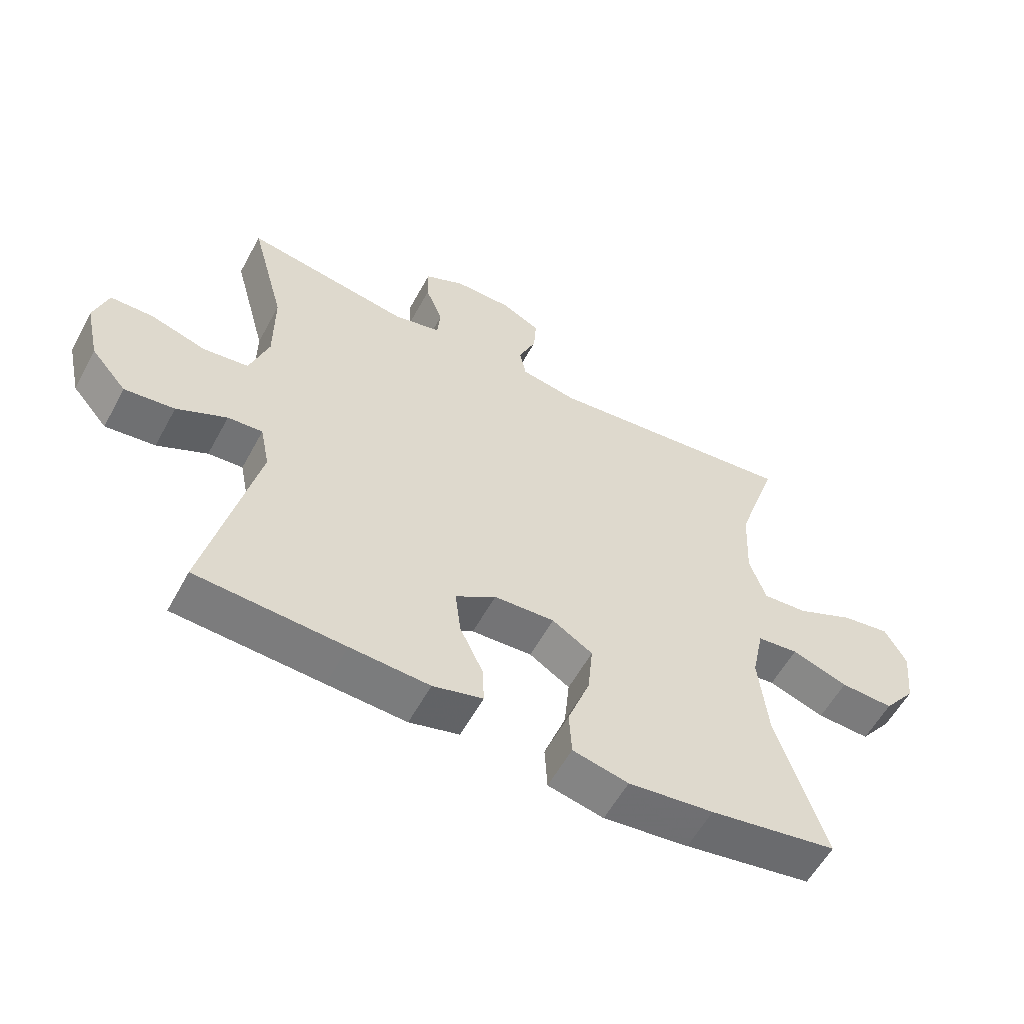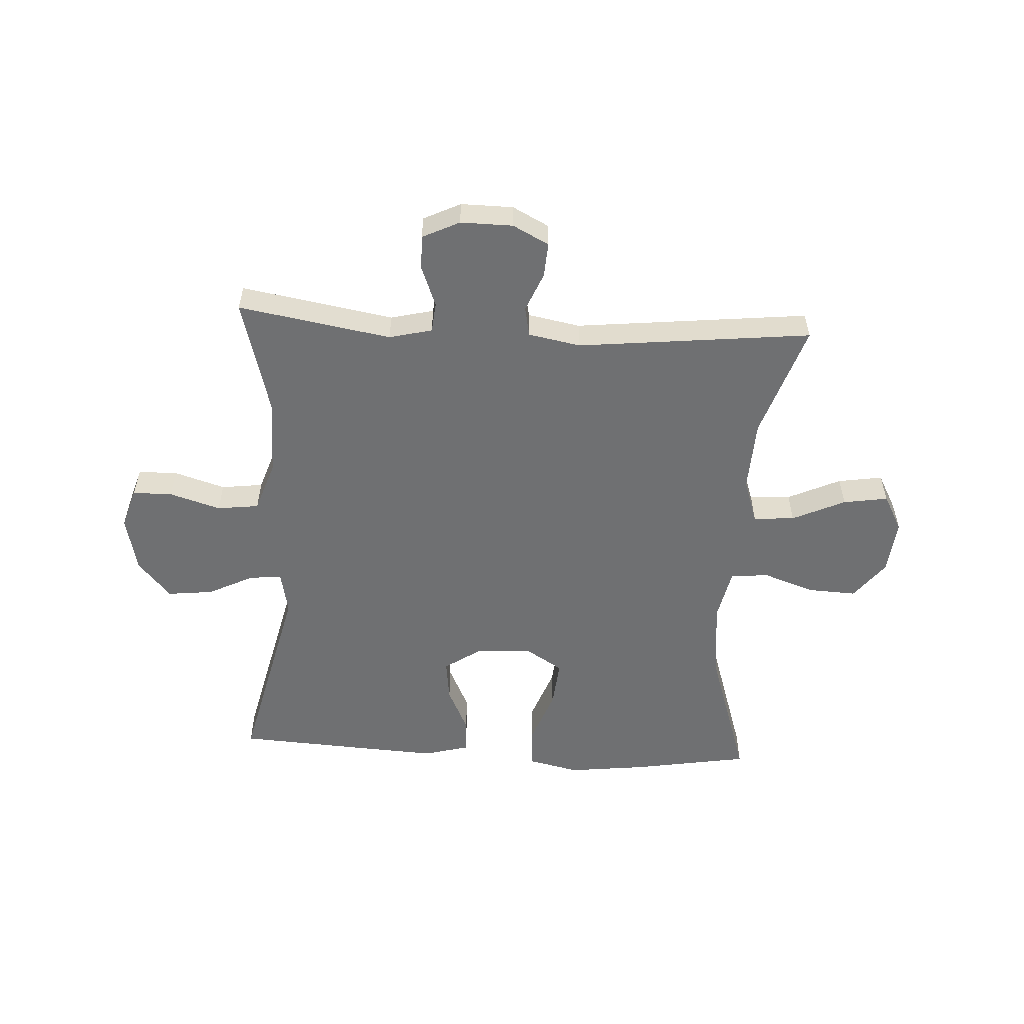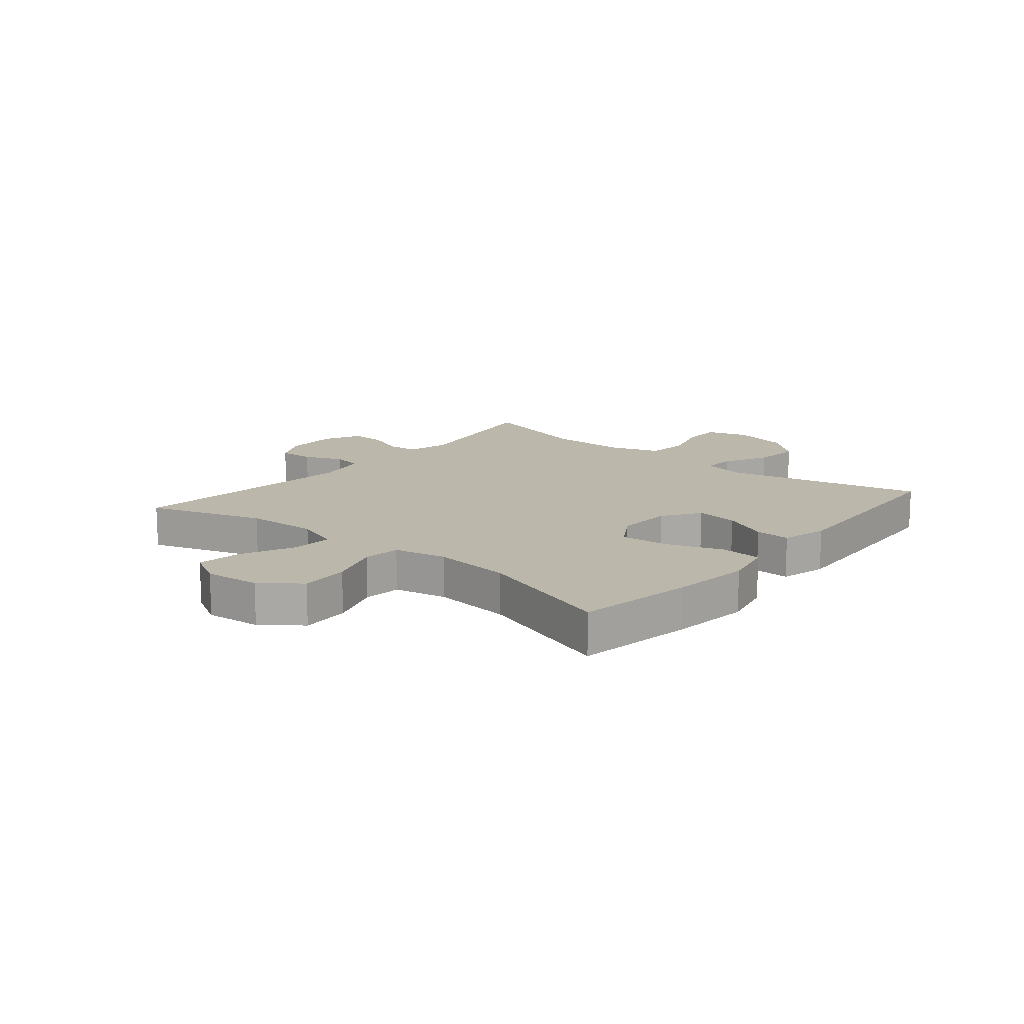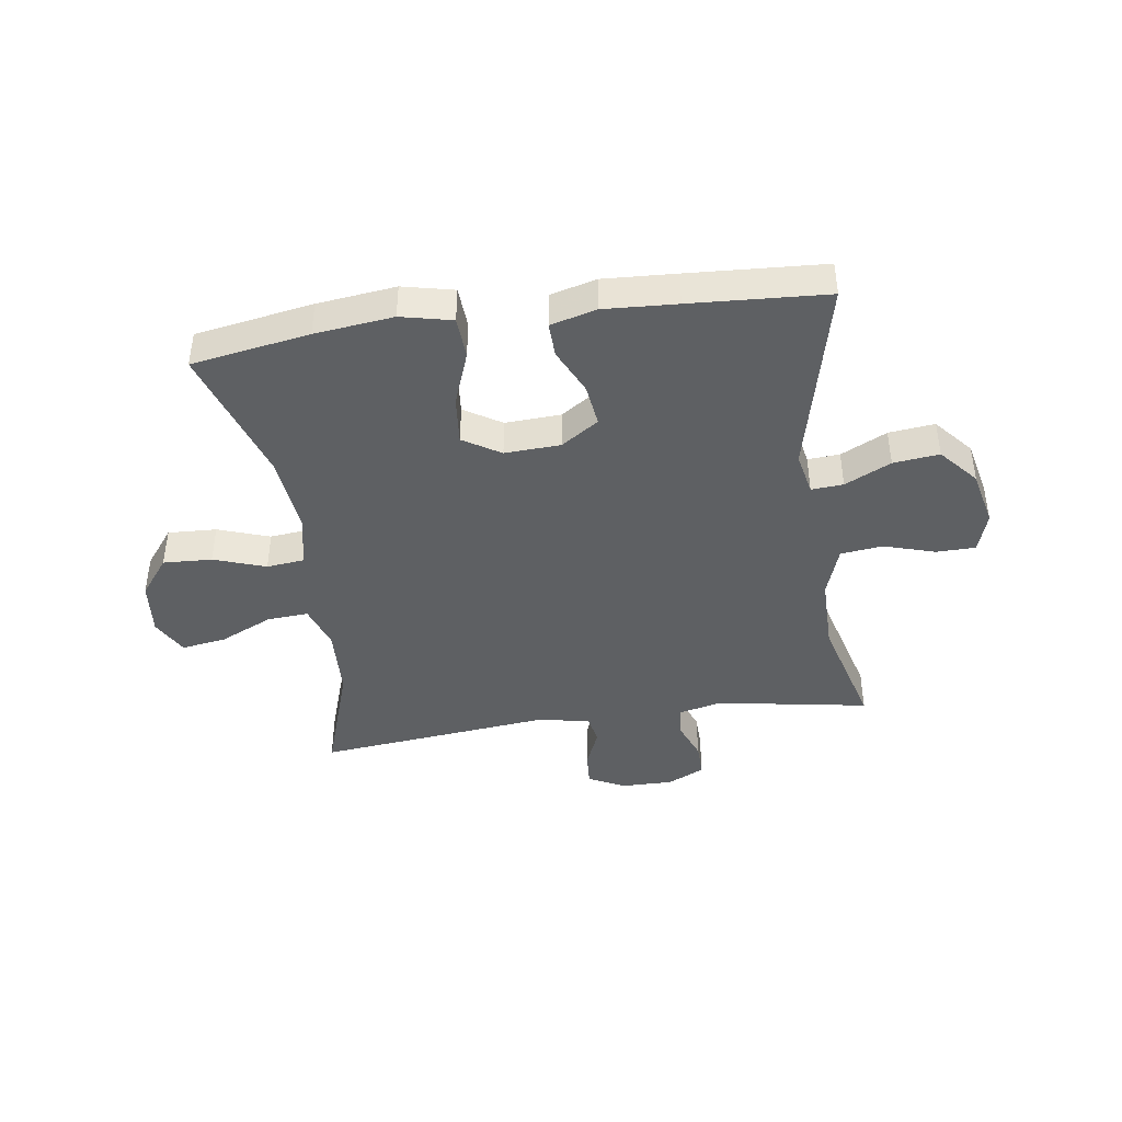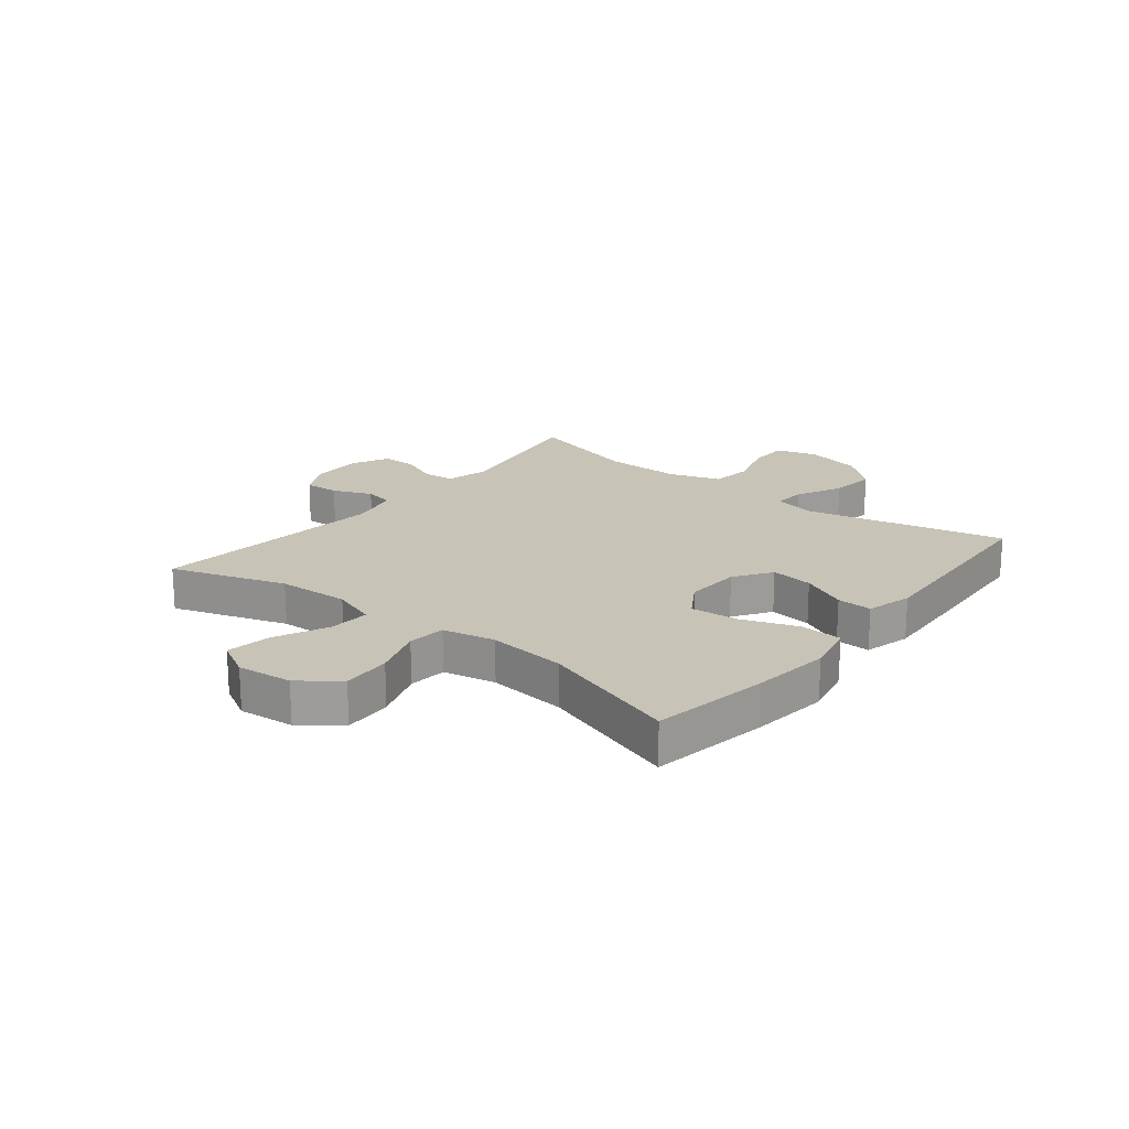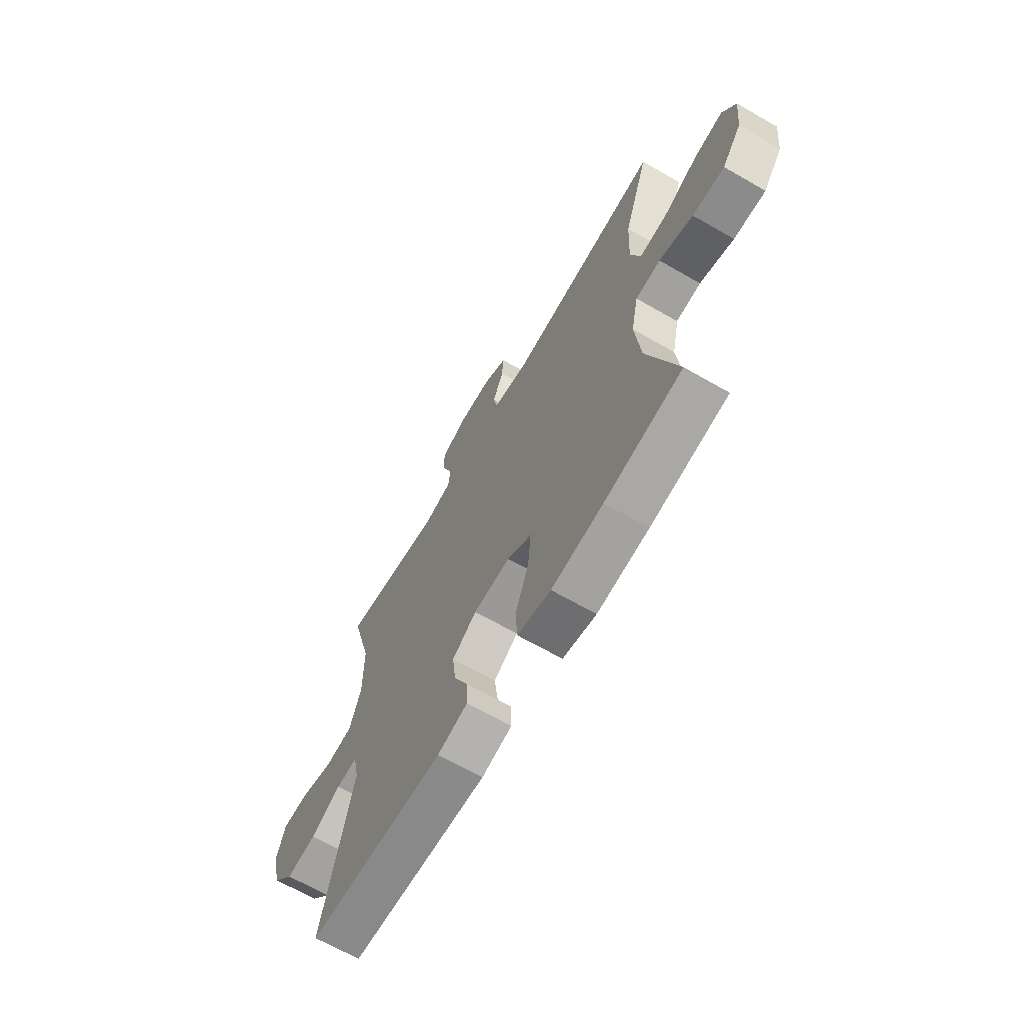
<metadata>
{"format":"obj","ext":"obj","renderer":"f3d","projection":"perspective","resolution":1024,"background":"white","views":[{"elev":-57.5,"azim":-28.3,"up":"+Z"},{"elev":-54.9,"azim":-3.2,"up":"+Y"},{"elev":14.4,"azim":129.9,"up":"+Y"},{"elev":-42.2,"azim":-171.8,"up":"+Y"},{"elev":19.6,"azim":128.7,"up":"+Y"},{"elev":-66.4,"azim":60.0,"up":"+Z"}]}
</metadata>
<code>
v 0.5 0.07 -0.5
v 0.298 0.07 -0.534
v 0.163 0.07 -0.55
v 0.075 0.07 -0.53
v 0.071 0.07 -0.458
v 0.106 0.07 -0.363
v 0.114 0.07 -0.28
v 0.05 0.07 -0.24
v -0.046 0.07 -0.245
v -0.11 0.07 -0.288
v -0.101 0.07 -0.361
v -0.064 0.07 -0.44
v -0.062 0.07 -0.5
v -0.141 0.07 -0.521
v -0.266 0.07 -0.514
v -0.5 0.07 -0.5
v -0.42 0.07 -0.159
v -0.435 0.07 -0.085
v -0.49 0.07 -0.089
v -0.569 0.07 -0.128
v -0.648 0.07 -0.137
v -0.704 0.07 -0.072
v -0.726 0.07 0.026
v -0.704 0.07 0.096
v -0.636 0.07 0.097
v -0.548 0.07 0.07
v -0.476 0.07 0.079
v -0.446 0.07 0.167
v -0.446 0.07 0.299
v -0.5 0.07 0.5
v -0.237 0.07 0.455
v -0.163 0.07 0.473
v -0.158 0.07 0.525
v -0.185 0.07 0.594
v -0.186 0.07 0.654
v -0.122 0.07 0.685
v -0.032 0.07 0.684
v 0.03 0.07 0.652
v 0.026 0.07 0.592
v -0.002 0.07 0.525
v 0.008 0.07 0.474
v 0.098 0.07 0.457
v 0.5 0.07 0.5
v 0.434 0.07 0.303
v 0.428 0.07 0.179
v 0.454 0.07 0.102
v 0.525 0.07 0.107
v 0.616 0.07 0.149
v 0.693 0.07 0.161
v 0.727 0.07 0.098
v 0.717 0.07 0.003
v 0.666 0.07 -0.063
v 0.582 0.07 -0.059
v 0.493 0.07 -0.028
v 0.428 0.07 -0.035
v 0.409 0.07 -0.125
v 0.423 0.07 -0.261
v 0.5 0 -0.5
v 0.298 0 -0.534
v 0.163 0 -0.55
v 0.075 0 -0.53
v 0.071 0 -0.458
v 0.106 0 -0.363
v 0.114 0 -0.28
v 0.05 0 -0.24
v -0.046 0 -0.245
v -0.11 0 -0.288
v -0.101 0 -0.361
v -0.064 0 -0.44
v -0.062 0 -0.5
v -0.141 0 -0.521
v -0.266 0 -0.514
v -0.5 0 -0.5
v -0.42 0 -0.159
v -0.435 0 -0.085
v -0.49 0 -0.089
v -0.569 0 -0.128
v -0.648 0 -0.137
v -0.704 0 -0.072
v -0.726 0 0.026
v -0.704 0 0.096
v -0.636 0 0.097
v -0.548 0 0.07
v -0.476 0 0.079
v -0.446 0 0.167
v -0.446 0 0.299
v -0.5 0 0.5
v -0.237 0 0.455
v -0.163 0 0.473
v -0.158 0 0.525
v -0.185 0 0.594
v -0.186 0 0.654
v -0.122 0 0.685
v -0.032 0 0.684
v 0.03 0 0.652
v 0.026 0 0.592
v -0.002 0 0.525
v 0.008 0 0.474
v 0.098 0 0.457
v 0.5 0 0.5
v 0.434 0 0.303
v 0.428 0 0.179
v 0.454 0 0.102
v 0.525 0 0.107
v 0.616 0 0.149
v 0.693 0 0.161
v 0.727 0 0.098
v 0.717 0 0.003
v 0.666 0 -0.063
v 0.582 0 -0.059
v 0.493 0 -0.028
v 0.428 0 -0.035
v 0.409 0 -0.125
v 0.423 0 -0.261
f 52 53 54
f 51 52 54
f 50 51 54
f 49 50 54
f 48 49 54
f 47 48 54
f 46 47 54 55
f 45 46 55 56
f 42 43 44
f 44 45 56
f 42 44 56
f 41 42 56
f 38 39 40
f 37 38 40
f 36 37 40
f 35 36 40
f 34 35 40
f 33 34 40
f 32 33 40 41
f 41 56 57
f 32 41 57
f 31 32 57
f 24 25 26
f 23 24 26
f 22 23 26
f 21 22 26
f 20 21 26
f 19 20 26
f 18 19 26 27
f 15 16 17
f 14 15 17
f 13 14 17
f 12 13 17
f 11 12 17
f 10 11 17 18
f 18 27 28
f 10 18 28
f 9 10 28
f 4 5 6
f 3 4 6
f 2 3 6
f 1 2 6
f 57 1 6
f 57 6 7
f 57 7 8
f 31 57 8
f 30 31 8
f 29 30 8
f 8 9 28 29
f 111 110 109
f 111 109 108
f 111 108 107
f 111 107 106
f 111 106 105
f 111 105 104
f 112 111 104 103
f 113 112 103 102
f 101 100 99
f 113 102 101
f 113 101 99
f 113 99 98
f 97 96 95
f 97 95 94
f 97 94 93
f 97 93 92
f 97 92 91
f 97 91 90
f 98 97 90 89
f 114 113 98
f 114 98 89
f 114 89 88
f 83 82 81
f 83 81 80
f 83 80 79
f 83 79 78
f 83 78 77
f 83 77 76
f 84 83 76 75
f 74 73 72
f 74 72 71
f 74 71 70
f 74 70 69
f 74 69 68
f 75 74 68 67
f 85 84 75
f 85 75 67
f 85 67 66
f 63 62 61
f 63 61 60
f 63 60 59
f 63 59 58
f 63 58 114
f 64 63 114
f 65 64 114
f 65 114 88
f 65 88 87
f 65 87 86
f 86 85 66 65
f 1 58 59 2
f 2 59 60 3
f 3 60 61 4
f 4 61 62 5
f 5 62 63 6
f 6 63 64 7
f 7 64 65 8
f 8 65 66 9
f 9 66 67 10
f 10 67 68 11
f 11 68 69 12
f 12 69 70 13
f 13 70 71 14
f 14 71 72 15
f 15 72 73 16
f 16 73 74 17
f 17 74 75 18
f 18 75 76 19
f 19 76 77 20
f 20 77 78 21
f 21 78 79 22
f 22 79 80 23
f 23 80 81 24
f 24 81 82 25
f 25 82 83 26
f 26 83 84 27
f 27 84 85 28
f 28 85 86 29
f 29 86 87 30
f 30 87 88 31
f 31 88 89 32
f 32 89 90 33
f 33 90 91 34
f 34 91 92 35
f 35 92 93 36
f 36 93 94 37
f 37 94 95 38
f 38 95 96 39
f 39 96 97 40
f 40 97 98 41
f 41 98 99 42
f 42 99 100 43
f 43 100 101 44
f 44 101 102 45
f 45 102 103 46
f 46 103 104 47
f 47 104 105 48
f 48 105 106 49
f 49 106 107 50
f 50 107 108 51
f 51 108 109 52
f 52 109 110 53
f 53 110 111 54
f 54 111 112 55
f 55 112 113 56
f 56 113 114 57
f 57 114 58 1

</code>
